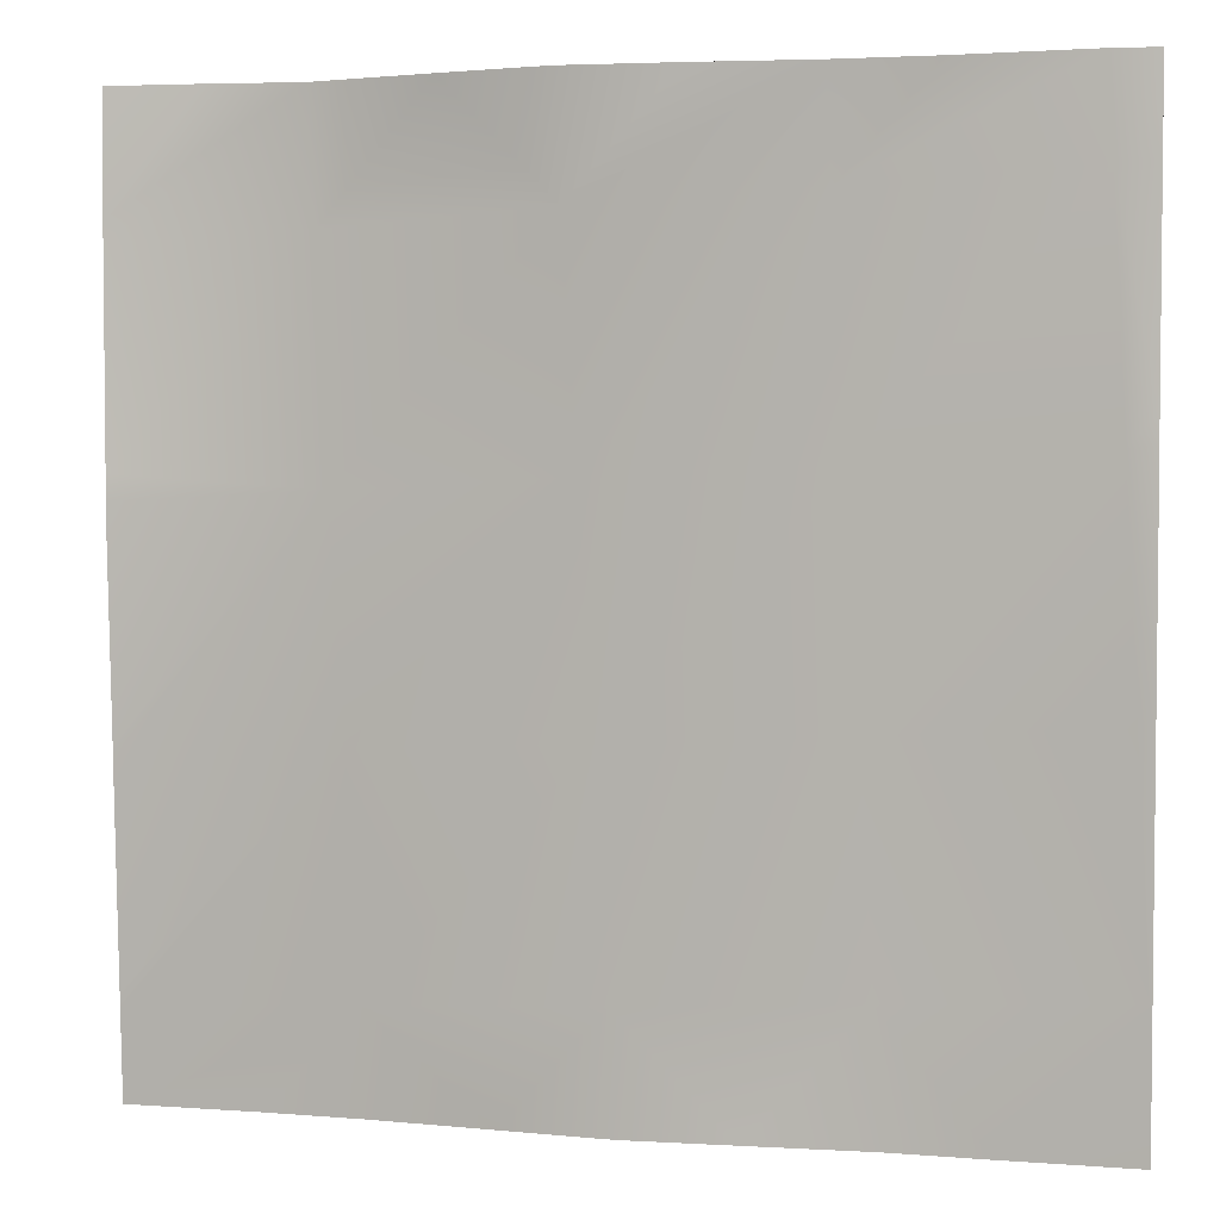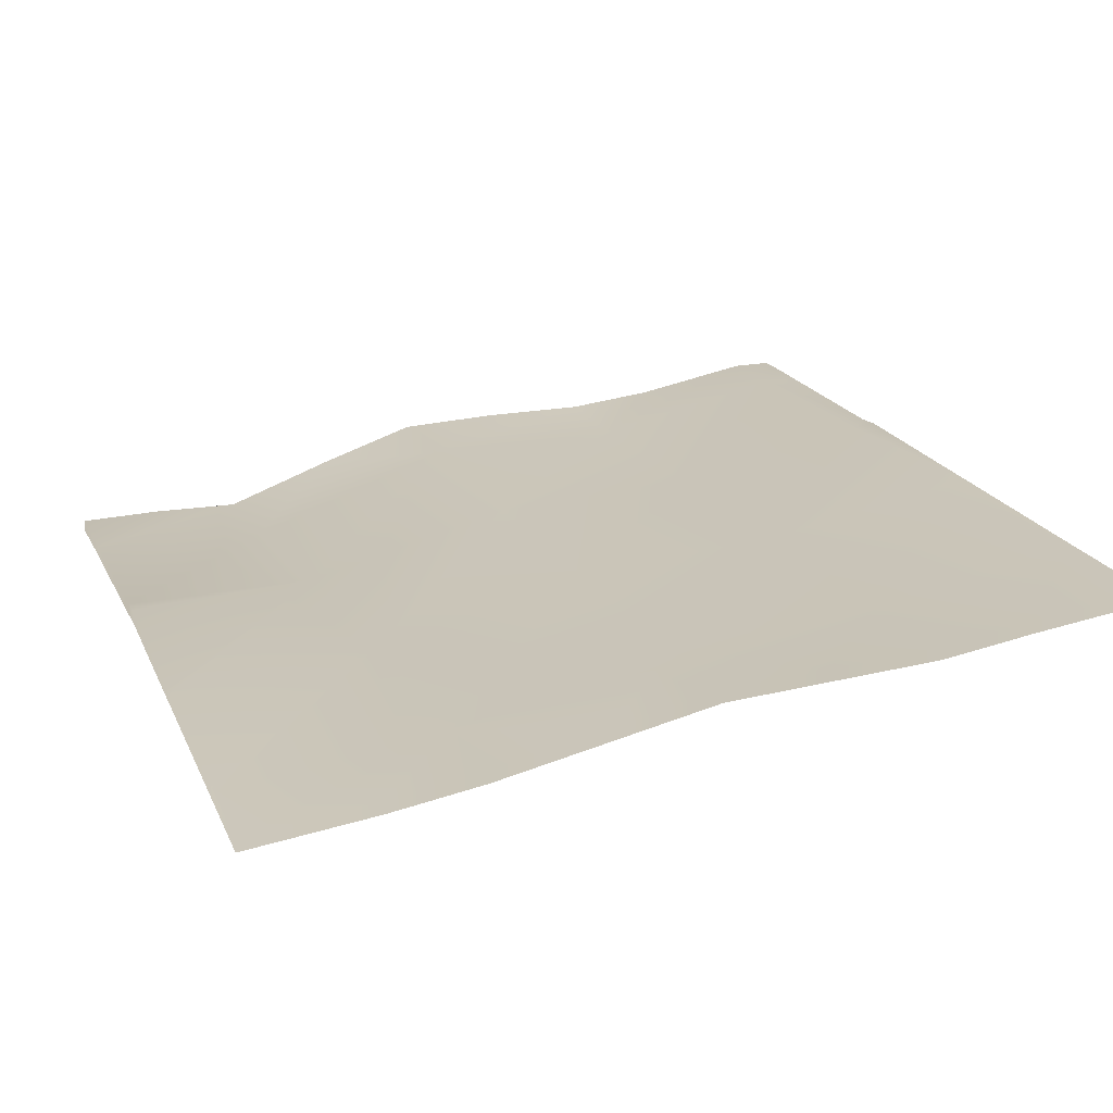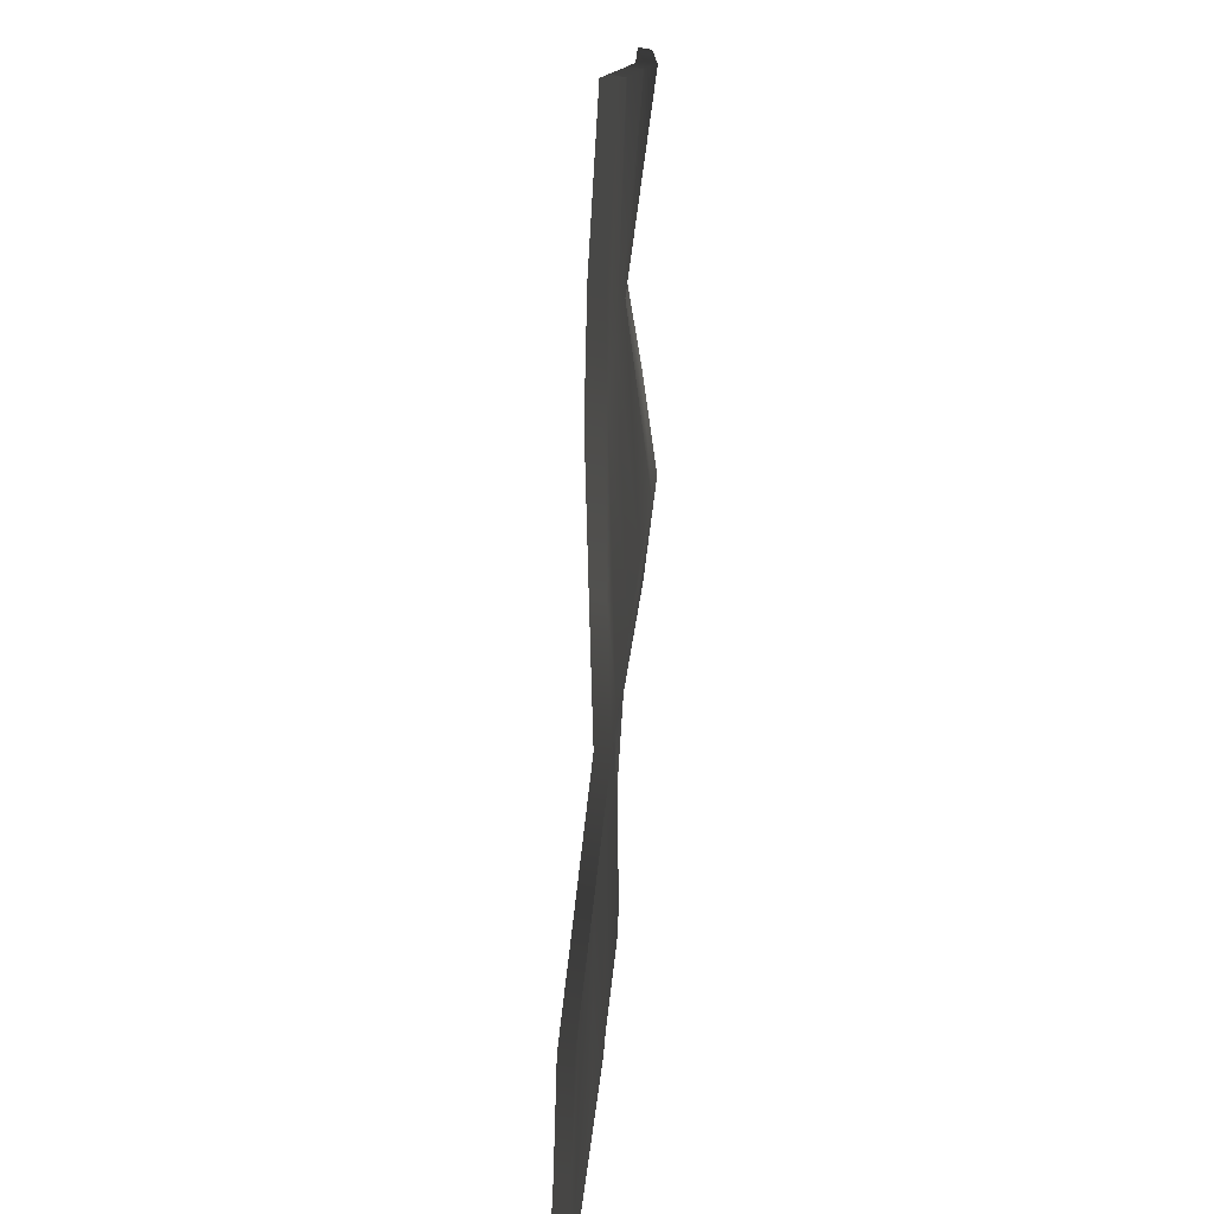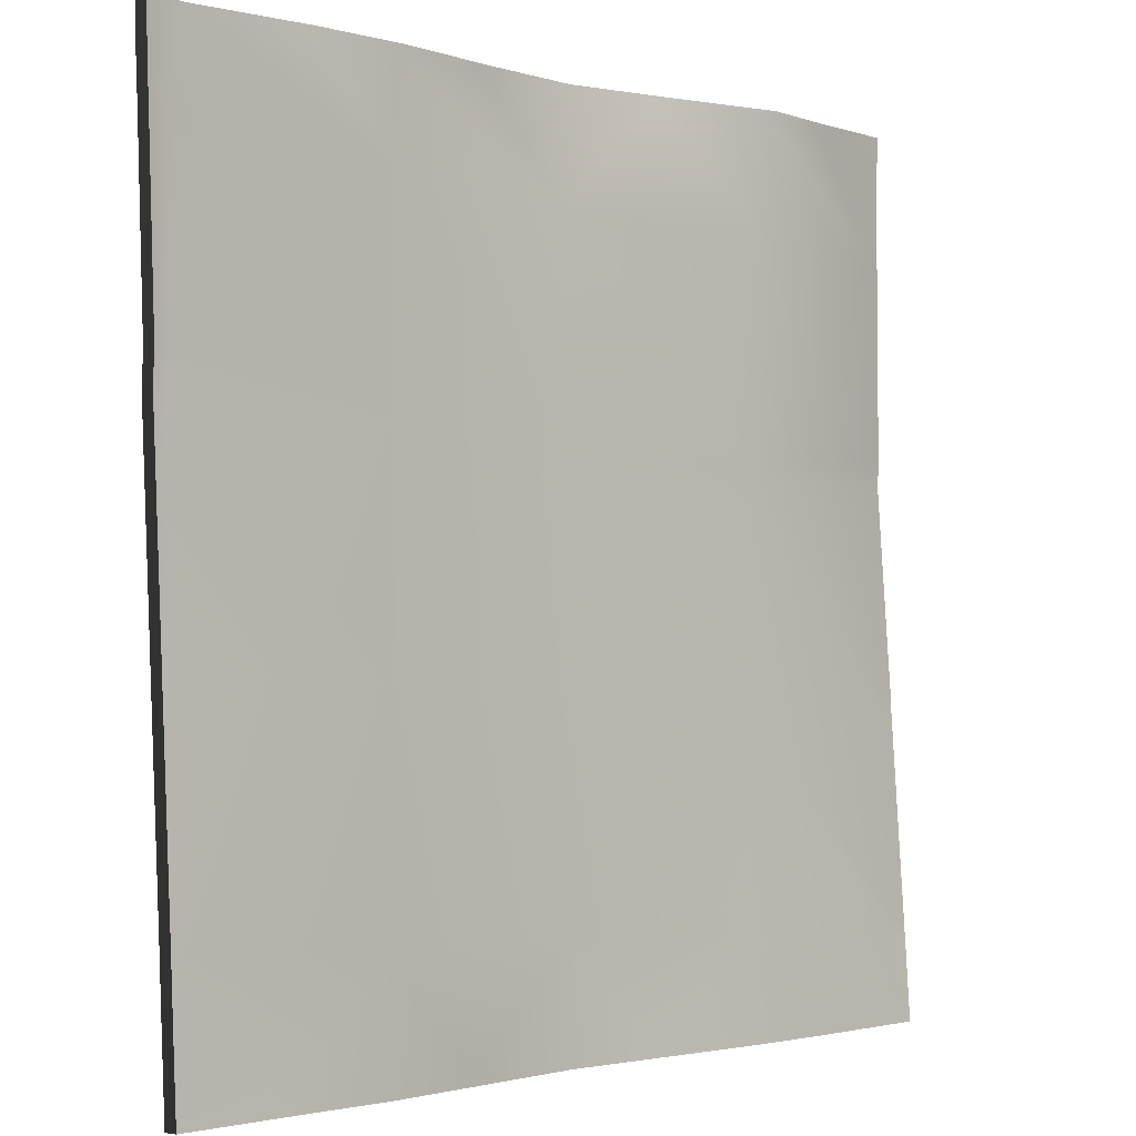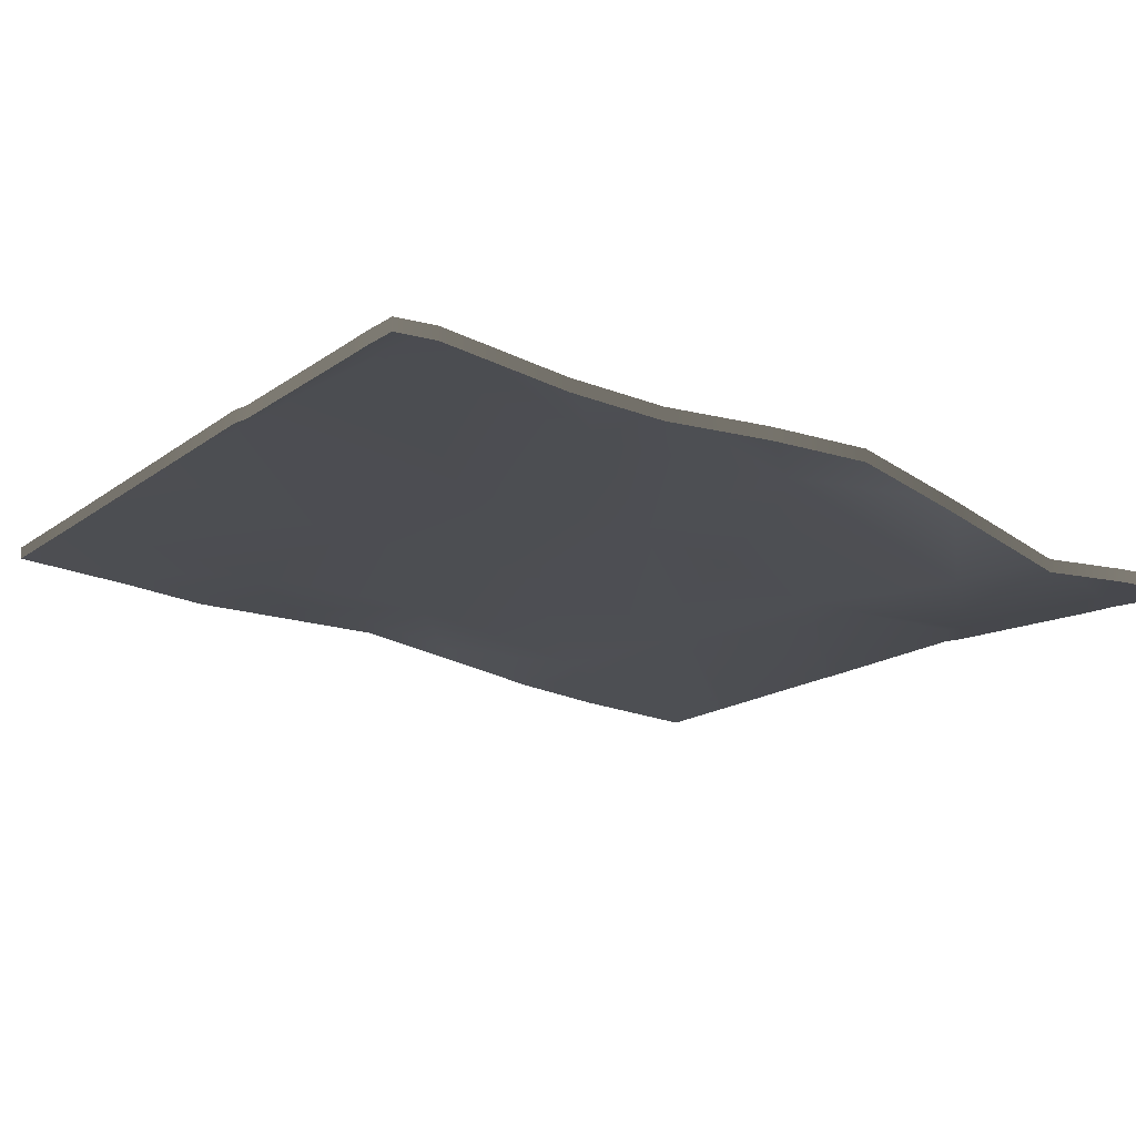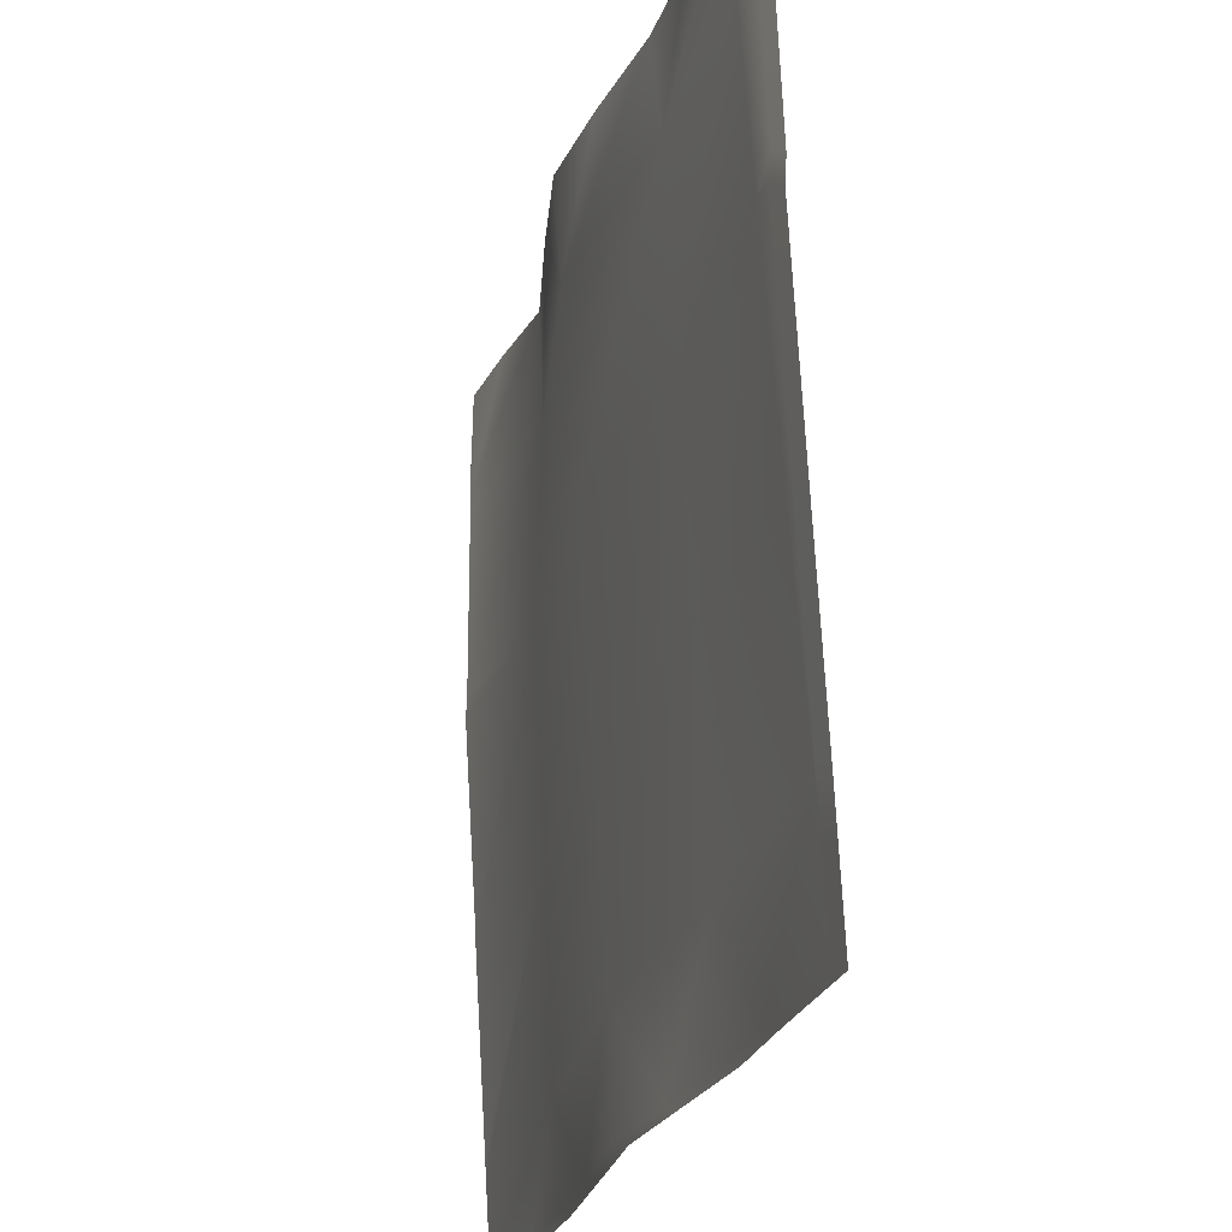
<metadata>
{"format":"obj","ext":"obj","renderer":"f3d","projection":"perspective","resolution":1024,"background":"white","views":[{"elev":3.0,"azim":-172.5,"up":"+Z"},{"elev":17.3,"azim":160.8,"up":"+Y"},{"elev":-77.5,"azim":79.4,"up":"+Z"},{"elev":-1.5,"azim":-52.4,"up":"+Z"},{"elev":-10.9,"azim":-32.0,"up":"+Y"},{"elev":-25.1,"azim":-114.1,"up":"+Z"}]}
</metadata>
<code>
v 8 1.066 21.68
v 8.064 1.056 21.6
v 8 1.063 21.61
v 8 1.106 22.73
v 8.117 1.102 22.6
v 8 1.113 22.61
v 8 1.012 20.61
v 8 1.012 20.62
v 8.012 1.01 20.61
v 8 1.14 23.61
v 8 1.149 23.79
v 8.17 1.142 23.6
v 8 0.9827 20
v 8.558 0.9068 20
v 8 1.001 20.38
v 9.009 0.8537 20.55
v 8 1.011 20.59
v 9.061 0.8833 21.55
v 8.191 1.148 24
v 8 1.152 24
v 9.166 0.9419 23.55
v 8.758 1.034 24
v 9.113 0.9128 22.55
v 8.979 0.8413 20
v 10 0.7845 20.5
v 10.06 0.8252 21.5
v 9.19 0.9819 24
v 10.16 0.9197 23.49
v 9.708 0.9729 24
v 10.11 0.8657 22.5
v 9.507 0.8057 20
v 9.978 0.7736 20
v 10.46 0.67 20
v 11 0.5688 20.45
v 11.11 0.619 22.45
v 10.66 0.7854 24
v 11.16 0.5767 23.44
v 10.19 0.9448 24
v 11.05 0.5907 21.45
v 12 0.441 20.4
v 10.98 0.5583 20
v 11.41 0.4887 20
v 12 0.5077 21.4
v 12 0.5094 21.45
v 12 0.5707 22.51
v 12 0.575 22.4
v 11.19 0.5883 24
v 12 0.5753 23.4
v 12 0.5772 23.49
v 11.61 0.5881 24
v 12 0.5787 23.56
v 11.98 0.4176 20
v 12 0.4146 20
v 12 0.4404 20.4
v 12 0.4446 20.46
v 12 0.4406 20.4
v 12 0.5719 24
v 8 1.009 21.68
v 8 1.006 21.61
v 8 1.049 22.73
v 8 1.056 22.61
v 8 0.9552 20.62
v 8 0.9546 20.61
v 8 1.092 23.79
v 8 1.083 23.61
v 8 0.9257 20
v 8.558 0.8498 20
v 8 0.9442 20.38
v 8 0.9537 20.59
v 8.191 1.091 24
v 8 1.095 24
v 8.758 0.9774 24
v 8.979 0.7843 20
v 9.19 0.9249 24
v 9.708 0.9158 24
v 9.507 0.7486 20
v 9.978 0.7165 20
v 10.46 0.6129 20
v 10.66 0.7283 24
v 10.19 0.8878 24
v 10.98 0.5013 20
v 11.41 0.4317 20
v 12 0.4507 21.4
v 12 0.4524 21.45
v 12 0.518 22.4
v 12 0.5136 22.51
v 12 0.5183 23.4
v 12 0.5201 23.49
v 12 0.5217 23.56
v 11.61 0.531 24
v 11.19 0.5313 24
v 11.98 0.3605 20
v 12 0.3576 20
v 12 0.3833 20.4
v 12 0.3875 20.46
v 12 0.3836 20.4
v 12 0.5148 24
f 1 2 3
f 4 5 6
f 7 8 9
f 10 11 12
f 13 9 14
f 13 15 9
f 9 2 16
f 17 9 15
f 17 7 9
f 1 5 2
f 1 6 5
f 5 18 2
f 11 19 12
f 11 20 19
f 19 21 12
f 19 22 21
f 5 12 23
f 4 12 5
f 4 10 12
f 8 2 9
f 8 3 2
f 16 14 9
f 16 24 14
f 2 18 16
f 18 25 16
f 23 26 18
f 5 23 18
f 22 27 21
f 27 28 21
f 27 29 28
f 23 21 30
f 12 21 23
f 24 16 31
f 31 25 32
f 31 16 25
f 32 25 33
f 26 34 25
f 18 26 25
f 21 28 30
f 28 35 30
f 28 36 37
f 28 38 36
f 29 38 28
f 26 30 39
f 23 30 26
f 39 40 34
f 41 34 42
f 35 43 39
f 35 44 43
f 39 34 26
f 34 33 25
f 34 41 33
f 37 35 28
f 45 35 37
f 45 46 35
f 47 48 37
f 47 49 48
f 49 50 51
f 49 47 50
f 47 37 36
f 35 39 30
f 52 34 40
f 52 42 34
f 53 40 54
f 53 52 40
f 55 39 43
f 55 40 39
f 44 35 46
f 45 37 48
f 55 56 40
f 57 51 50
f 54 40 56
f 1 3 58
f 59 58 3
f 4 6 60
f 61 60 6
f 8 7 62
f 63 62 7
f 11 10 64
f 65 64 10
f 13 14 66
f 67 66 14
f 15 13 68
f 66 68 13
f 17 15 69
f 68 69 15
f 7 17 63
f 69 63 17
f 6 1 61
f 58 61 1
f 19 20 70
f 71 70 20
f 20 11 71
f 64 71 11
f 22 19 72
f 70 72 19
f 10 4 65
f 60 65 4
f 3 8 59
f 62 59 8
f 14 24 67
f 73 67 24
f 27 22 74
f 72 74 22
f 29 27 75
f 74 75 27
f 24 31 73
f 76 73 31
f 31 32 76
f 77 76 32
f 32 33 77
f 78 77 33
f 36 38 79
f 80 79 38
f 38 29 80
f 75 80 29
f 41 42 81
f 82 81 42
f 43 44 83
f 84 83 44
f 33 41 78
f 81 78 41
f 46 45 85
f 86 85 45
f 48 49 87
f 88 87 49
f 49 51 88
f 89 88 51
f 50 47 90
f 91 90 47
f 47 36 91
f 79 91 36
f 42 52 82
f 92 82 52
f 53 54 93
f 94 93 54
f 52 53 92
f 93 92 53
f 55 43 95
f 83 95 43
f 44 46 84
f 85 84 46
f 45 48 86
f 87 86 48
f 56 55 96
f 95 96 55
f 51 57 89
f 97 89 57
f 57 50 97
f 90 97 50
f 54 56 94
f 96 94 56

</code>
